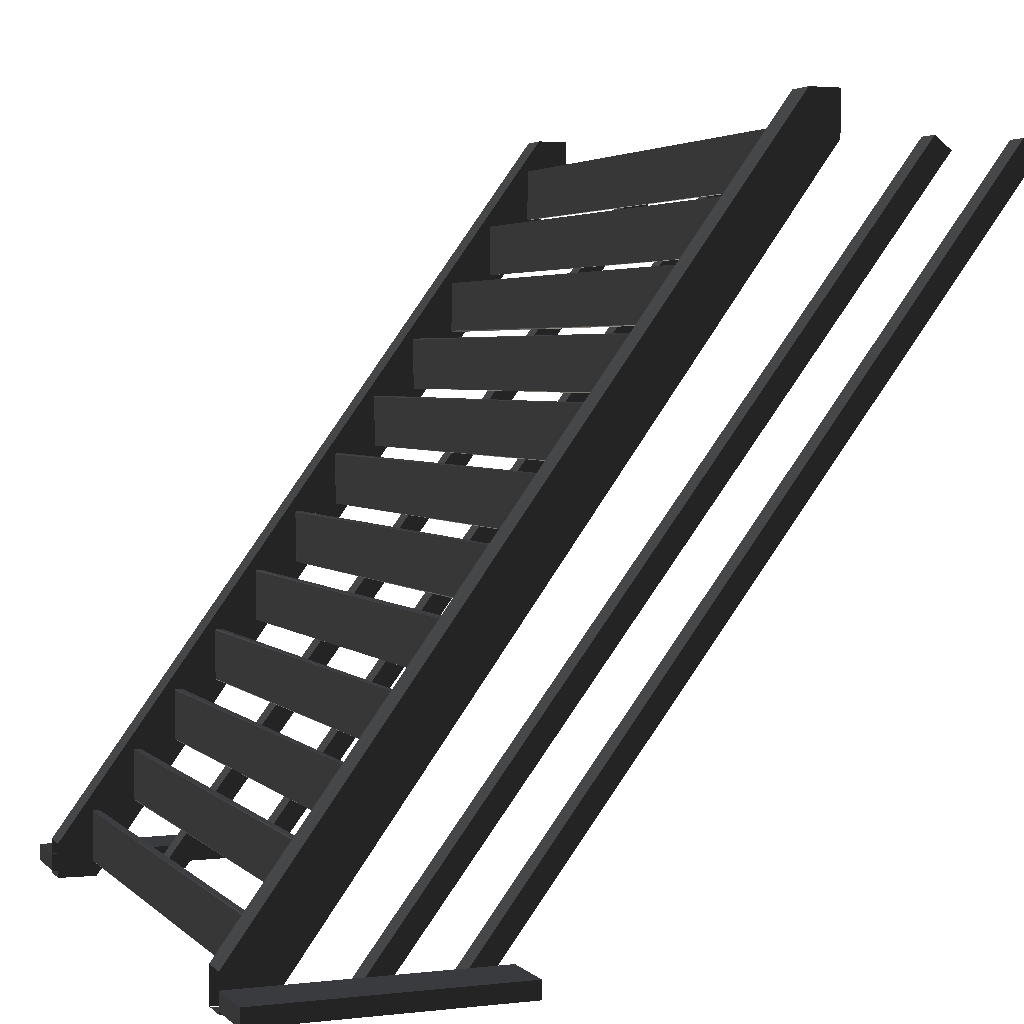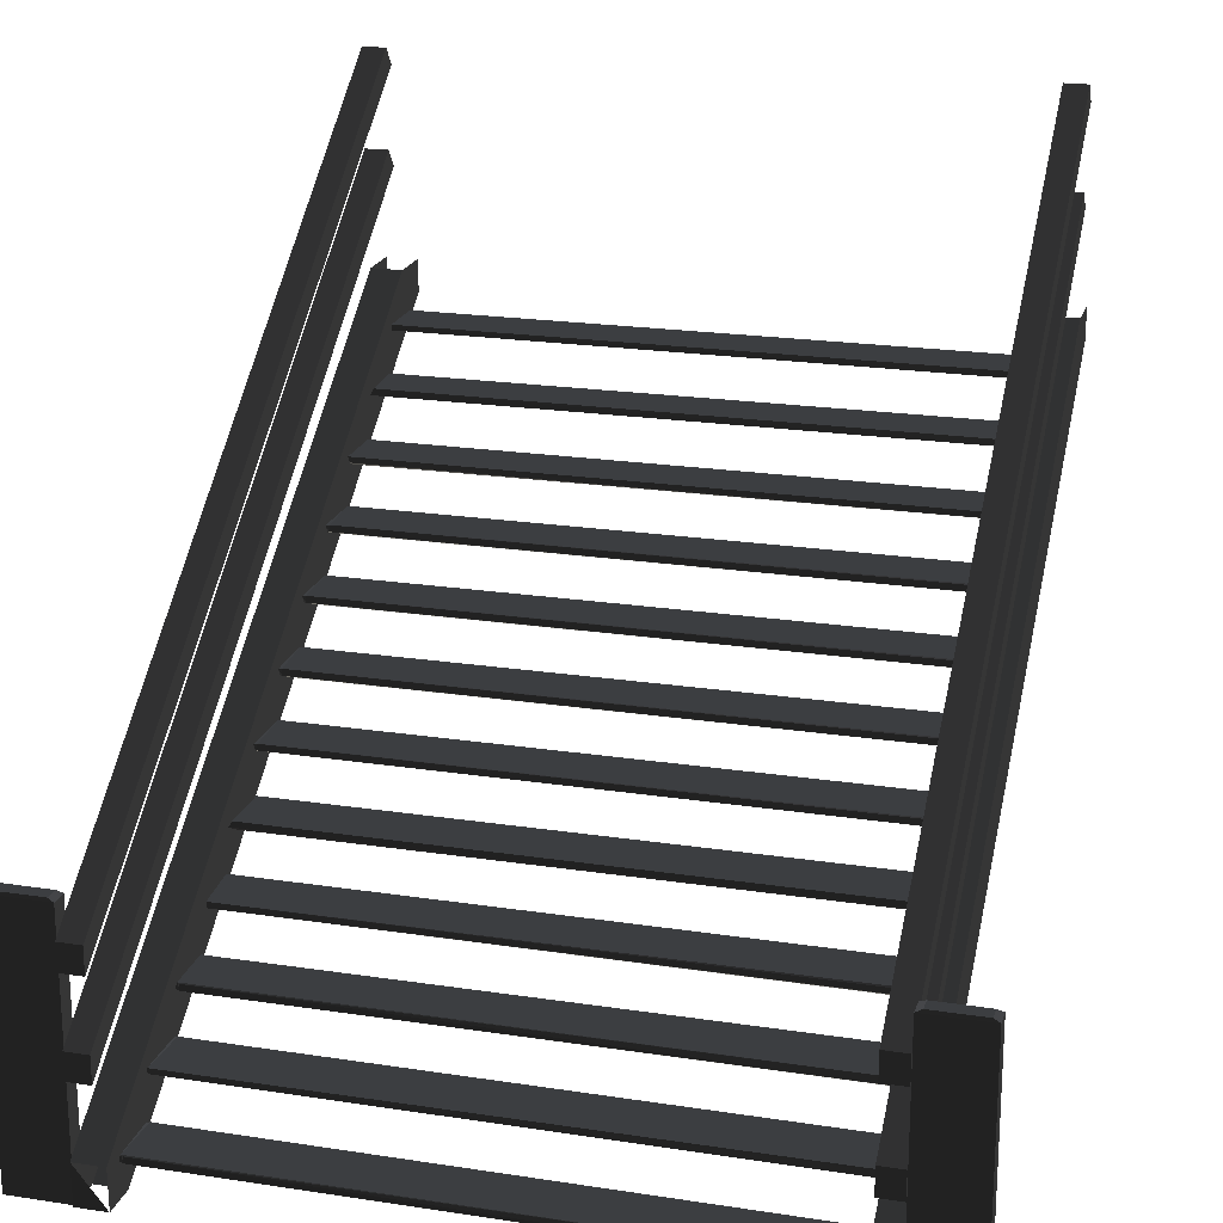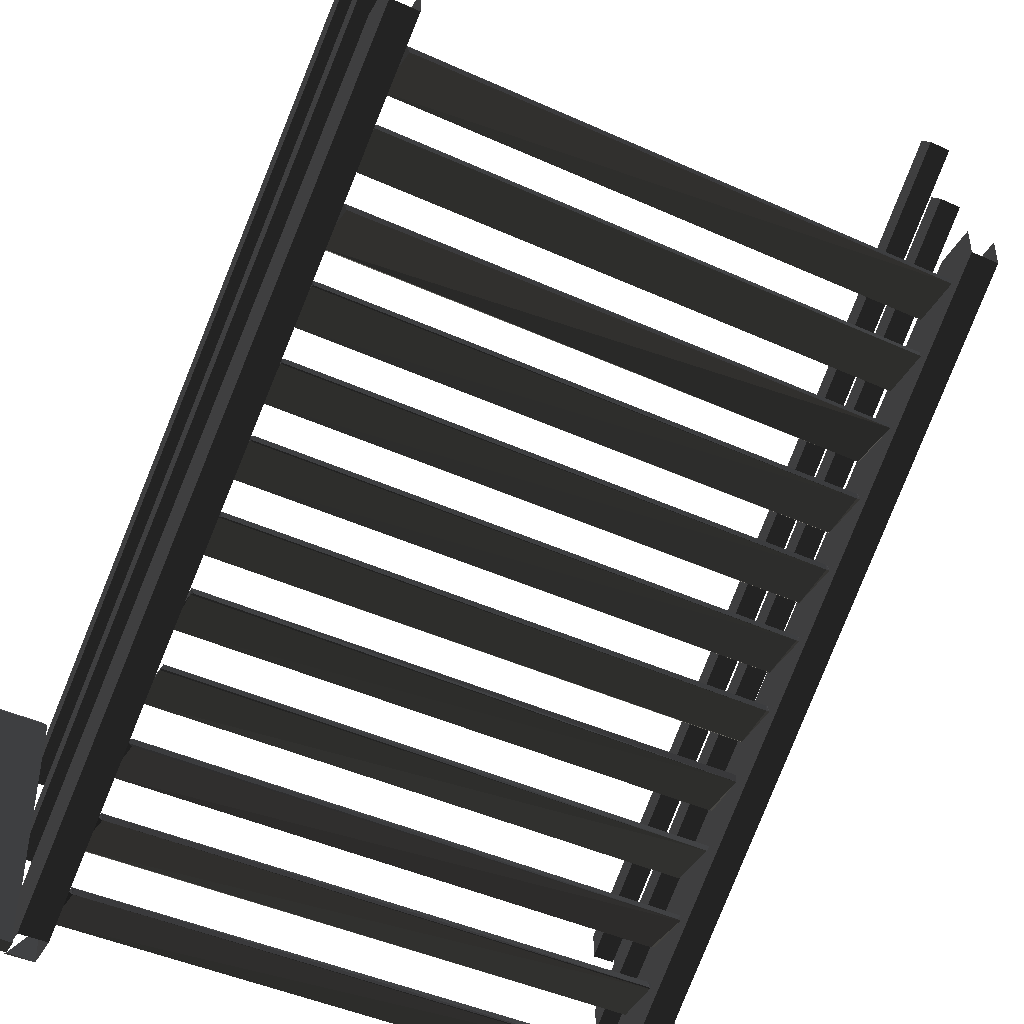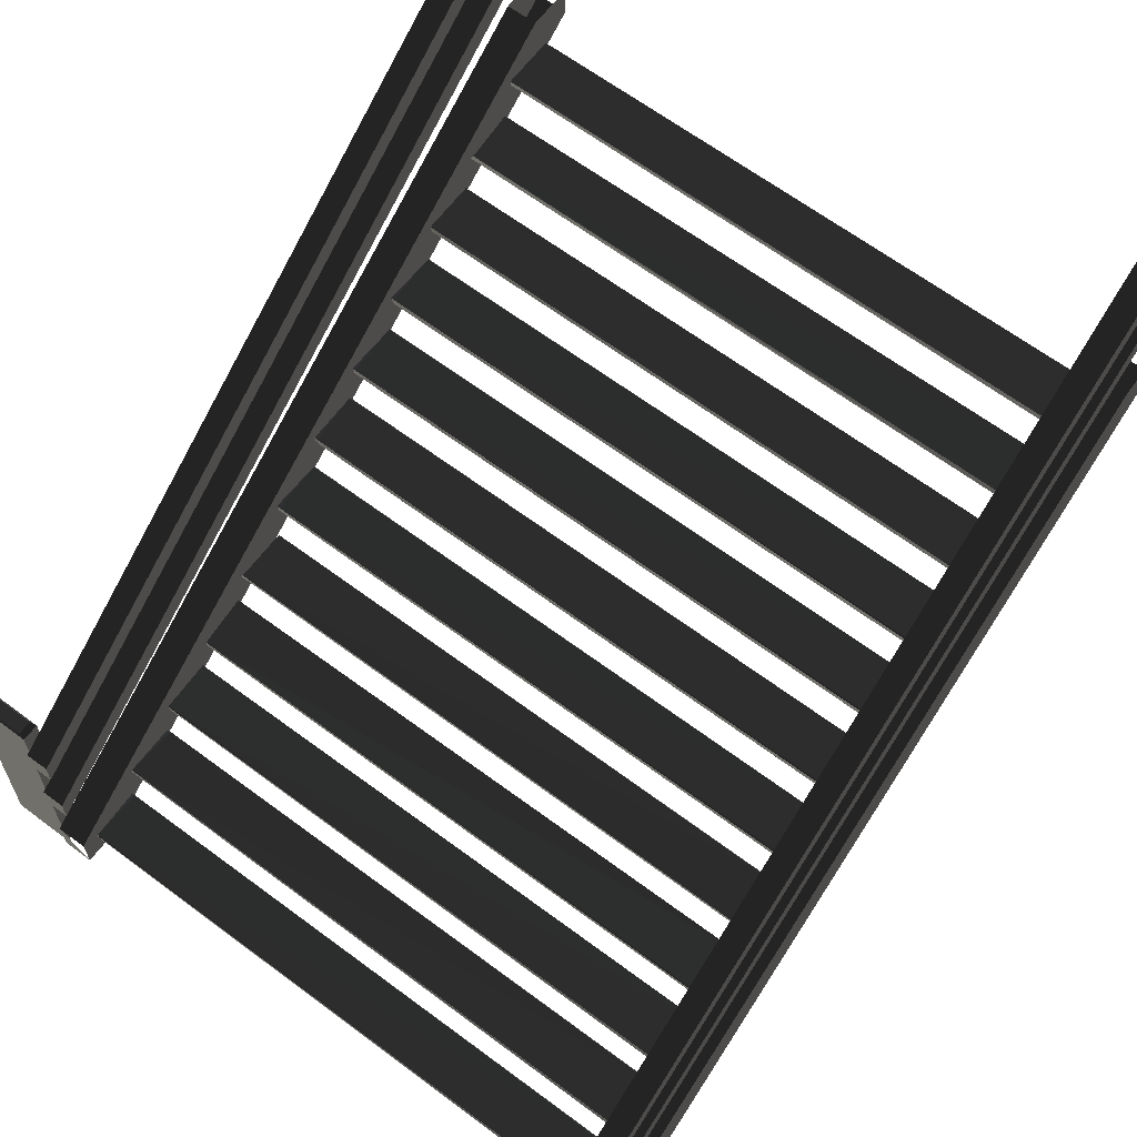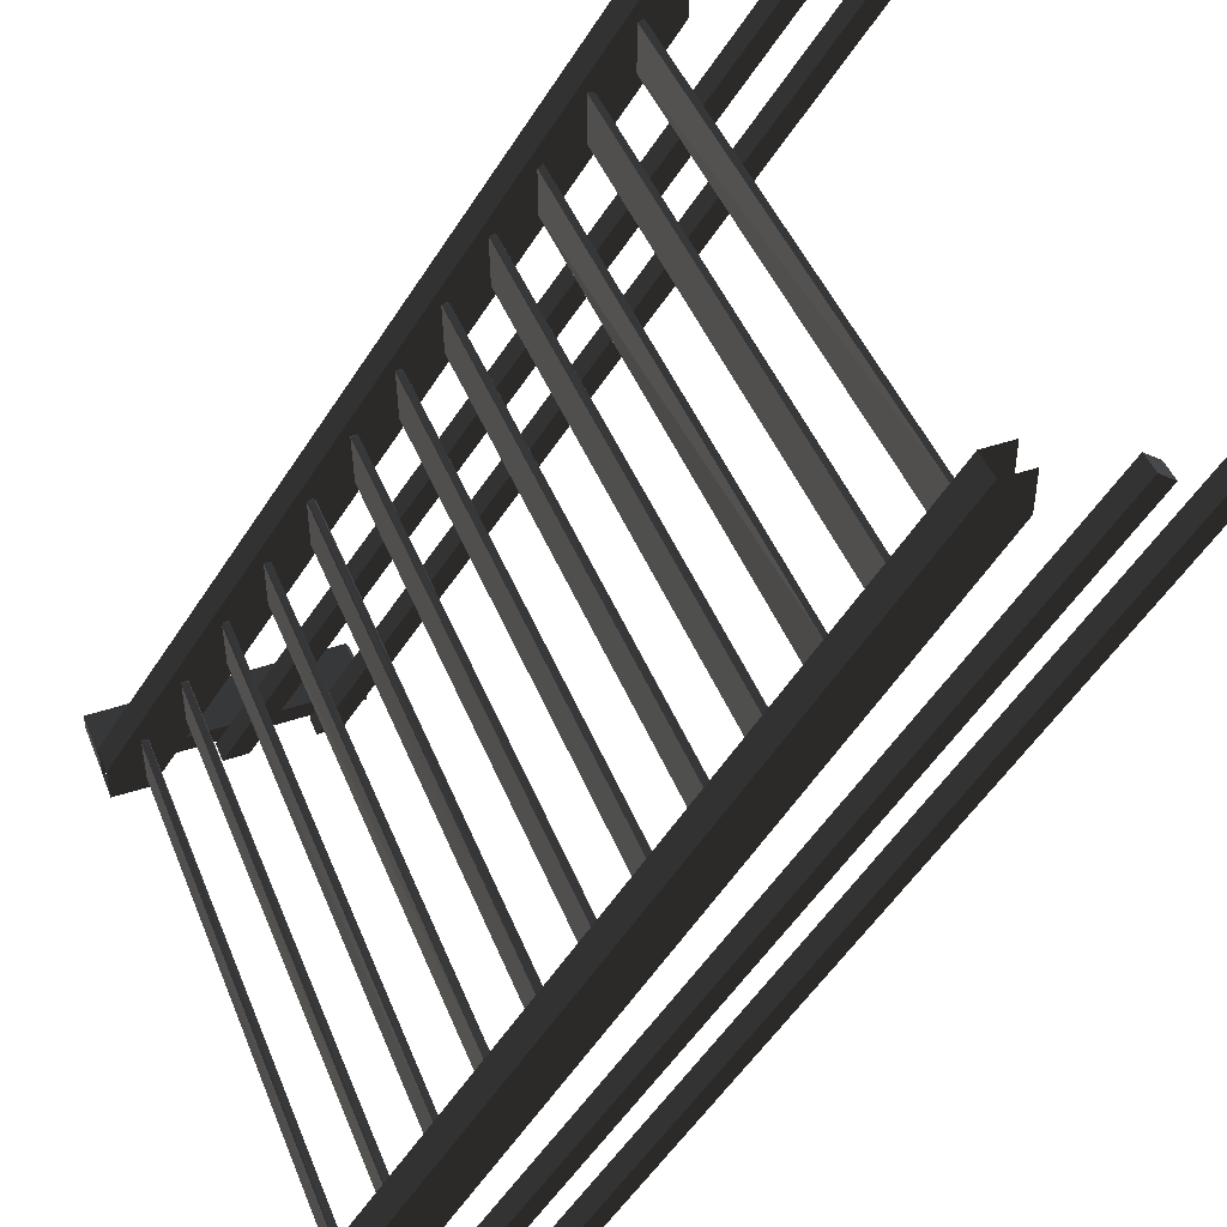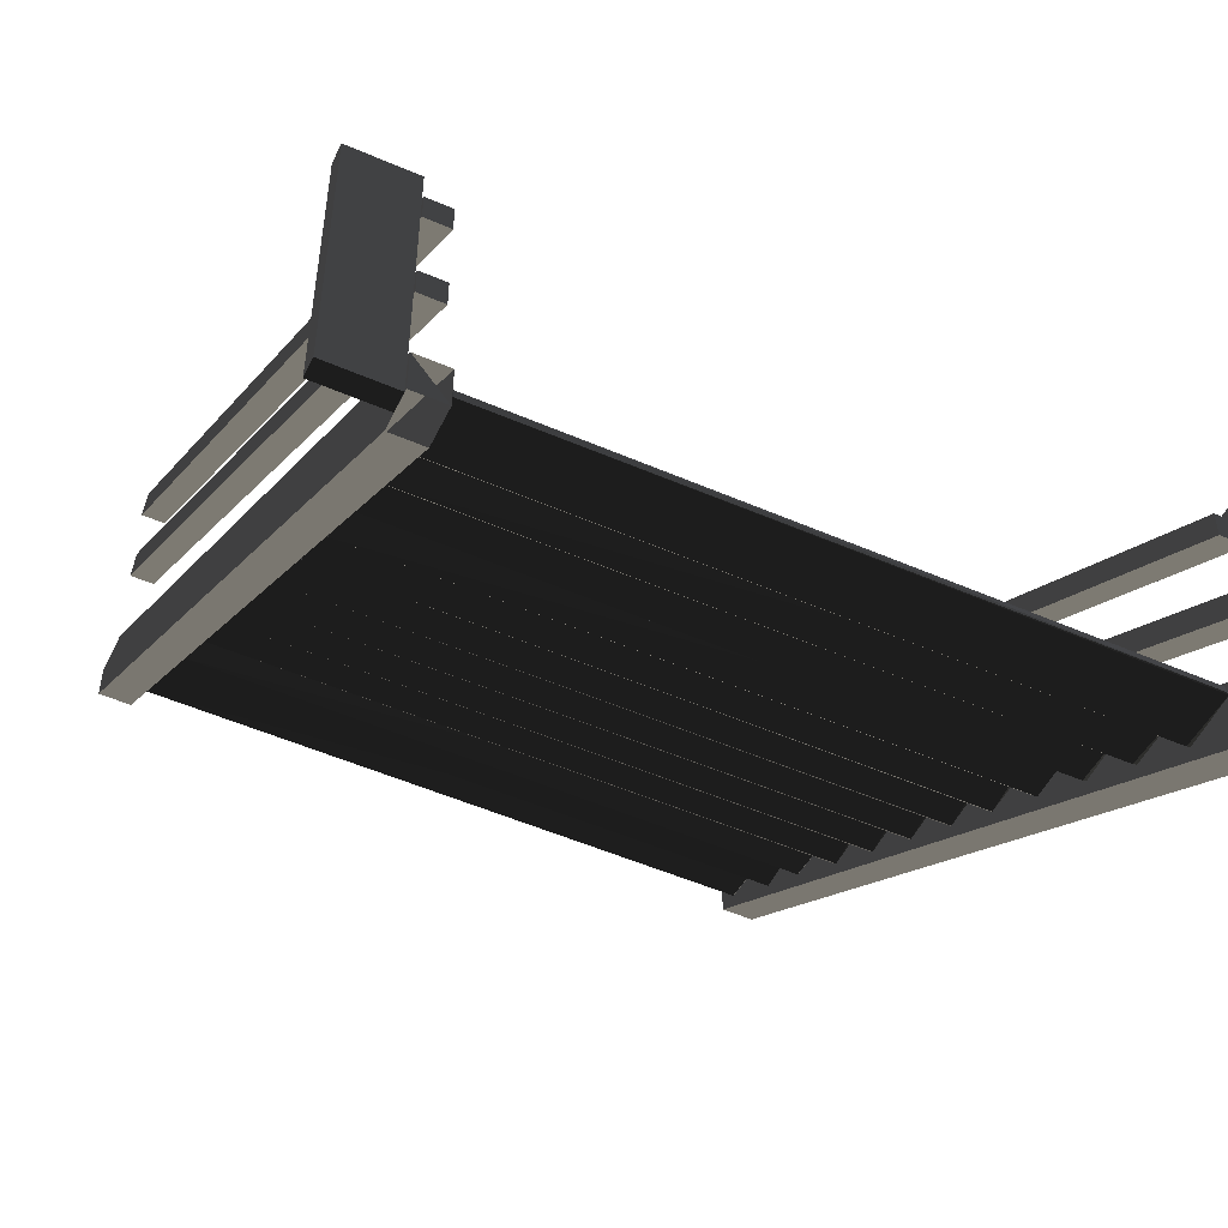
<metadata>
{"format":"obj","ext":"obj","renderer":"f3d","projection":"perspective","resolution":1024,"background":"white","views":[{"elev":3.2,"azim":-111.7,"up":"+Y"},{"elev":20.5,"azim":15.6,"up":"+Z"},{"elev":-44.4,"azim":152.1,"up":"+Z"},{"elev":64.4,"azim":37.0,"up":"+Z"},{"elev":45.9,"azim":-111.3,"up":"+Y"},{"elev":-51.4,"azim":-25.3,"up":"+Z"}]}
</metadata>
<code>
v 249.3 -62.09 -143.5
v -246.1 -106.8 -149.5
v 277.8 -312.3 -330
v -248 42.03 -68.15
v 249.3 146.1 2.526
v -249.4 301.9 120.2
v 247.4 -270.7 -300
v -246.1 153.5 38.99
v 250.7 92.99 -35.75
v 249.3 -211.3 -224.4
v 247.4 -212.1 -223.7
v -249.4 145.8 2.654
v 247.4 -316.2 -299.1
v 249.3 -63.05 -149.2
v 247.4 256.7 115
v -248 -3.047 -73.63
v 283 -313.8 -106.1
v -246.1 -166.2 -224.2
v 249.3 94.09 -35.17
v 250.7 145.8 7.11
v -258.2 -329.8 -213.7
v -246.1 -107.7 -143
v 247.4 48.46 -35.75
v -330 -312.3 -108.4
v -277.8 286 330
v -248 -270.9 -299.8
v 247.4 301.4 114.4
v -249.4 -54.56 -111.1
v -277.8 -327.2 -330
v -249.4 -211.4 -223.5
v 247.4 -218 -256.5
v -277.8 -327.2 -108.4
v 247.4 -315.5 -293.3
v 277.8 -327.2 -108.4
v -246.1 100.3 2.443
v 324.8 -313.8 -106.1
v 250.7 -107.3 -148.1
v 250.7 -211.4 -219.1
v -246.1 -218.6 -255.7
v -249.4 249.9 78.05
v -277.8 -312.3 -330
v -324.8 -313.8 -106.1
v 277.8 297.4 315.1
v -248 49.01 -35.93
v 249.3 -3.594 -68.15
v -251.6 -329.5 -329.9
v -246.1 -3.845 -72.95
v 250.7 100.9 2.654
v 247.4 152.3 40.14
v 249.3 -218.8 -255.9
v -330 -327.2 -330
v 258.2 297.4 236.2
v 247.4 -107.7 -143
v -246.1 42.03 -73.45
v -249.4 -166.6 -219.1
v 258.2 297.4 315.1
v 279 330 127.8
v 249.3 -159.8 -186
v 250.7 -166.6 -223.5
v -246.1 -218 -261.4
v 279 -329.5 -329.9
v -277.7 -329.5 -330
v 250.7 93.69 -30.59
v 250.7 -263.5 -256.8
v 258.2 -329.8 -213.7
v -246.1 -55.65 -105.3
v 250.7 257.1 120.2
v -246.1 -3.594 -67.57
v 249.3 -115.1 -186.9
v 250.7 249.9 82.5
v 258.2 -329.9 -236.1
v 250.7 -54.56 -105.3
v -249.4 197.8 44.81
v 250.7 48.85 -35.04
v 250.7 249.9 78.05
v -277.7 329.9 154.9
v 250.7 40.94 -73.45
v -246.1 -270.7 -293.3
v 252.9 292 154.8
v 250.7 -10.42 -106
v 250.7 -3.203 -72.74
v -258.2 286 330
v 252.9 -299.1 -329.9
v -246.1 -212.1 -218.9
v 250.7 49.56 -29.88
v -277.8 -329.9 -236.1
v 247.4 42.03 -67.57
v -249.4 -263.5 -256.8
v -248 152.6 40.22
v 250.7 -55.26 -110.4
v 277.8 286 251
v 250.7 -270.7 -298.9
v 247.4 -3.594 -73.45
v -258.2 -329.9 -236.1
v -249.4 -3.203 -68.28
v -246.1 -62.09 -143
v 249.3 -270.9 -293.6
v 249.3 100.5 7.238
v -249.4 205 78.05
v 247.4 100.5 1.944
v 252.9 -330 -295.7
v -246.1 48.21 -35.25
v 247.4 -62.97 -142.3
v -277.7 330 127.8
v 249.3 -158.8 -186.9
v -249.4 -10.42 -110.4
v 249.3 48.46 -30.46
v -249.4 -115.2 -180.7
v 250.7 -167.3 -218.4
v -251.6 -330 -295.7
v 247.4 -263.5 -255.7
v -246.1 100.5 7.82
v 279 329.9 154.9
v -258.2 -329.8 -134.7
v -246.1 48.46 -29.88
v -277.7 -299.1 -329.9
v -277.7 -330 -295.7
v -249.4 -270.7 -294.5
v -251.6 330 127.8
v 250.7 -218.6 -261.2
v -277.7 292 154.8
v -251.6 -299.1 -329.9
v 250.7 -11.12 -111.1
v -249.4 249.2 83.21
v 247.4 94.09 -29.88
v -249.4 -263.5 -261.2
v -248 -55.65 -110.6
v 247.4 197.3 38.99
v -277.8 -329.8 -134.7
v -249.4 197.8 40.35
v 258.2 -329.9 -157.1
v -258.2 286 251
v 279 -299.1 -329.9
v -277.8 -312.3 -108.4
v -330 -327.2 -108.4
v -258.2 297.4 315.1
v -249.4 -107.3 -148.1
v 277.8 297.4 236.2
v 250.7 -2.501 -67.57
v 249.3 -114.1 -186
v -246.1 94.09 -35.75
v 250.7 -315.5 -294.5
v -249.4 153 44.81
v 250.7 257.8 115
v 250.7 145 1.944
v 277.8 -312.3 -108.4
v 252.9 329.9 154.9
v -246.1 -114.5 -186.9
v 250.7 205 78.05
v 250.7 101.6 7.82
v -249.4 -167.3 -224.2
v -277.8 -329.9 -157.1
v 247.4 -218.6 -262.3
v -249.4 -55.26 -106
v 247.4 -106.8 -149.5
v 249.3 -158.8 -180.3
v 247.4 -55.65 -111.1
v 247.4 -167.1 -224.9
v 247.4 -264.1 -261.4
v -249.4 40.94 -67.57
v -251.6 329.9 154.9
v -246.1 -160 -181.2
v -248 -315.4 -293.6
v 250.7 205.7 83.21
v -246.1 -160 -186
v 250.7 153.7 39.64
v -249.4 -218.6 -256.8
v 247.4 -211.4 -218
v 277.8 -329.9 -157.1
v -246.1 -62.97 -149.5
v 277.8 286 330
v 249.3 -159.8 -181.2
v -277.8 -329.8 -213.7
v -246.1 -315.5 -300
v -283 -325.7 -106.1
v 252.9 330 127.8
v -249.4 257.1 120.2
v -246.1 -211.4 -224.6
v -249.4 41.64 -72.74
v -258.2 297.4 236.2
v -246.1 205 83.61
v -248 93.54 -29.69
v 249.3 42.03 -72.86
v 330 -327.2 -108.4
v -246.1 146.4 7.321
v 330 -327.2 -330
v -249.4 301.9 115.7
v -324.8 -325.7 -106.1
v 258.2 286 251
v 247.4 -61.83 -148.3
v 250.7 301.9 120.2
v -249.4 100.9 7.11
v 247.4 146.1 7.82
v 277.8 -329.8 -134.7
v -246.1 -10.03 -111.1
v -258.2 -329.9 -157.1
v -248 -218.8 -262.1
v -249.4 48.85 -30.59
v 279 -330 -295.7
v -246.1 -270.1 -299.1
v 252.9 -329.5 -330
v -249.4 93.69 -35.04
v 247.4 -270.1 -294.2
v -246.1 -316.2 -294.2
v -277.8 286 251
v 277.8 -329.9 -236.1
v 330 -312.3 -330
v 249.3 -55.65 -105.8
v -246.1 146.1 1.944
v 250.7 -262.8 -261.9
v 247.4 -10.03 -105.3
v -246.1 -9.777 -105.8
v -249.4 257.1 115.7
v 247.4 249.9 83.61
v 249.3 -315.4 -299.8
v -277.8 297.4 236.2
v 277.8 -329.8 -213.7
v -248 101.1 1.763
v 247.4 -166.2 -218.4
v 250.7 197.8 44.81
v 277.8 -327.2 -330
v -248 -211.3 -218.2
v -248 145.6 8.001
v 258.2 286 330
v 247.4 -113.9 -181.2
v 324.8 -325.7 -106.1
v 330 -312.3 -108.4
v -246.1 94.34 -30.37
v -249.4 -315.5 -298.9
v -277.8 297.4 315.1
v -283 -313.8 -106.1
v 279 292 154.8
v 258.2 -329.8 -134.7
v -251.6 292 154.8
v -330 -312.3 -330
v -248 -10.57 -105.1
v 249.3 -10.03 -110.6
v 249.3 152.6 44.93
v 250.7 41.64 -68.28
v 283 -325.7 -106.1
g group0
g group1
g group2
f 215 97 92
f 97 215 142
f 57 61 199
f 185 12 209
f 130 143 89
f 188 24 42
f 39 88 167
f 227 17 146
f 193 112 223
f 54 93 77
f 206 52 71
f 182 202 228
f 231 188 42
f 98 48 100
f 195 211 212
f 155 170 2
f 177 187 6
f 87 160 4
f 188 32 135
f 32 188 175
f 230 196 136
f 181 214 164
f 119 234 161
f 47 95 68
f 187 177 213
f 167 197 39
f 186 227 207
f 196 230 152
f 46 119 122
f 123 28 157
f 215 92 7
f 35 192 112
f 3 227 146
f 68 93 47
f 57 199 232
f 186 34 184
f 170 1 96
f 34 3 146
f 114 136 196
f 157 28 127
f 146 240 34
f 220 130 128
f 104 122 119
f 194 43 169
f 22 103 53
f 154 236 66
f 10 178 11
f 79 176 147
f 118 26 78
f 21 180 94
f 20 48 150
f 84 11 178
f 225 58 156
f 230 82 25
f 165 58 105
f 209 100 145
f 148 225 108
f 117 116 104
f 202 44 141
f 94 173 21
f 18 219 55
f 78 163 118
f 100 209 218
f 129 196 152
f 1 170 190
f 170 155 14
f 115 23 102
f 19 63 125
f 230 129 152
f 177 15 213
f 181 149 99
f 163 26 118
f 40 181 99
f 18 55 151
f 88 197 167
f 156 58 172
f 223 12 185
f 159 88 64
f 240 146 17
f 109 222 55
f 187 144 27
f 82 129 25
f 109 38 168
f 111 50 64
f 212 106 195
f 53 103 1
f 143 49 89
f 70 40 75
f 82 230 136
f 169 233 194
f 49 8 89
f 142 215 33
f 81 239 77
f 68 139 45
f 15 177 67
f 109 10 38
f 162 225 156
f 136 114 82
f 141 125 228
f 22 37 137
f 170 14 190
f 166 130 8
f 210 197 126
f 97 142 33
f 74 9 23
f 176 133 57
f 173 94 86
f 202 198 44
f 218 192 35
f 29 134 41
f 187 191 6
f 117 104 121
f 22 170 96
f 211 66 236
f 92 97 7
f 28 123 195
f 20 150 193
f 8 130 89
f 31 60 153
f 101 83 176
f 38 10 168
f 216 94 180
f 16 95 47
f 43 194 171
f 61 57 133
f 44 198 102
f 23 44 102
f 233 56 224
f 222 151 55
f 235 134 24
f 183 239 87
f 222 168 84
f 171 233 224
f 239 139 87
f 112 193 150
f 141 23 9
f 80 72 211
f 49 143 238
f 33 215 13
f 2 37 155
f 37 14 155
f 37 2 137
f 162 58 165
f 105 148 165
f 58 225 69
f 94 216 86
f 63 74 85
f 233 171 194
f 239 81 139
f 179 16 54
f 227 3 207
f 50 39 31
f 233 169 131
f 56 171 224
f 36 184 226
f 115 85 107
f 102 198 115
f 70 149 164
f 197 210 153
f 134 235 41
f 133 176 83
f 65 206 71
f 7 97 203
f 58 162 172
f 66 72 208
f 193 223 185
f 227 186 184
f 135 29 51
f 37 22 53
f 77 239 183
f 95 179 160
f 153 50 31
f 151 10 158
f 2 170 137
f 191 177 6
f 40 149 75
f 52 65 71
f 119 110 234
f 12 218 209
f 192 12 223
f 166 220 128
f 134 42 24
f 196 129 114
f 81 77 93
f 160 179 4
f 210 120 153
f 26 163 229
f 106 28 195
f 125 141 19
f 121 104 76
f 91 52 138
f 217 138 206
f 220 166 238
f 235 135 51
f 197 88 126
f 3 186 207
f 184 240 226
f 216 173 86
f 180 21 132
f 198 202 182
f 213 15 144
f 88 50 111
f 93 68 45
f 88 159 126
f 236 106 212
f 125 115 182
f 120 50 153
f 48 145 100
f 177 191 67
f 10 151 178
f 106 154 28
f 23 141 44
f 56 233 131
f 69 225 140
f 61 201 221
f 135 235 24
f 211 195 237
f 11 84 168
f 198 182 115
f 139 81 45
f 157 66 208
f 60 31 39
f 26 215 7
f 215 26 174
f 179 95 16
f 148 162 165
f 103 22 96
f 55 219 109
f 149 181 164
f 240 184 34
f 64 88 111
f 215 174 13
f 219 18 59
f 132 216 180
f 204 13 174
f 13 204 33
f 210 50 120
f 66 211 72
f 163 33 204
f 144 187 213
f 169 56 131
f 65 91 217
f 30 222 178
f 234 117 121
f 209 145 5
f 208 90 157
f 97 163 78
f 163 97 33
f 206 65 217
f 149 40 99
f 144 191 27
f 93 16 47
f 80 90 72
f 209 193 185
f 138 217 91
f 97 78 203
f 195 123 237
f 50 88 39
f 200 203 78
f 203 200 7
f 220 143 73
f 148 105 69
f 26 7 200
f 143 220 238
f 112 100 35
f 10 109 59
f 112 150 98
f 66 157 127
f 45 81 93
f 197 153 60
f 193 209 5
f 100 112 98
f 17 227 36
f 3 34 221
f 24 188 135
f 40 70 124
f 178 151 30
f 65 52 189
f 18 158 59
f 145 20 5
f 225 148 140
f 168 10 11
f 54 87 4
f 240 36 226
f 122 104 116
f 232 101 79
f 107 74 23
f 29 135 32
f 191 144 67
f 119 46 110
f 48 20 145
f 37 1 14
f 70 164 214
f 221 201 101
f 28 154 127
f 123 80 237
f 162 148 108
f 115 125 85
f 158 18 151
f 216 132 205
f 149 70 75
f 171 56 43
f 228 202 141
f 154 106 236
f 150 48 98
f 170 22 137
f 50 210 64
f 39 197 60
f 101 176 79
f 222 109 168
f 85 74 107
f 238 166 49
f 151 222 30
f 117 234 110
f 46 62 117
f 130 166 128
f 141 9 19
f 100 218 35
f 192 223 112
f 186 3 221
f 87 54 183
f 29 235 51
f 56 169 43
f 34 186 221
f 178 222 84
f 68 87 139
f 127 154 66
f 162 156 172
f 5 20 193
f 214 181 124
f 184 36 227
f 174 163 204
f 129 82 114
f 188 231 175
f 116 117 62
f 59 109 219
f 57 232 113
f 237 80 211
f 125 182 228
f 143 130 73
f 103 96 1
f 54 77 183
f 101 232 199
f 211 236 212
f 235 29 41
f 15 67 144
f 74 63 9
f 173 132 21
f 42 134 231
f 72 90 208
f 52 206 138
f 91 65 189
f 32 231 134
f 129 230 25
f 225 162 108
f 78 26 200
f 90 80 123
f 69 105 58
f 191 187 27
f 1 37 53
f 93 54 16
f 134 29 32
f 64 210 159
f 90 123 157
f 95 160 68
f 52 91 189
f 9 63 19
f 174 26 229
f 8 49 166
f 4 179 54
f 173 216 205
f 12 192 218
f 36 240 17
f 83 101 201
f 231 32 175
f 148 69 140
f 130 220 73
f 181 40 124
f 229 163 174
f 23 115 107
f 210 126 159
f 214 124 70
f 132 173 205
f 63 85 125
f 87 68 160
f 158 10 59
f 1 190 14

</code>
